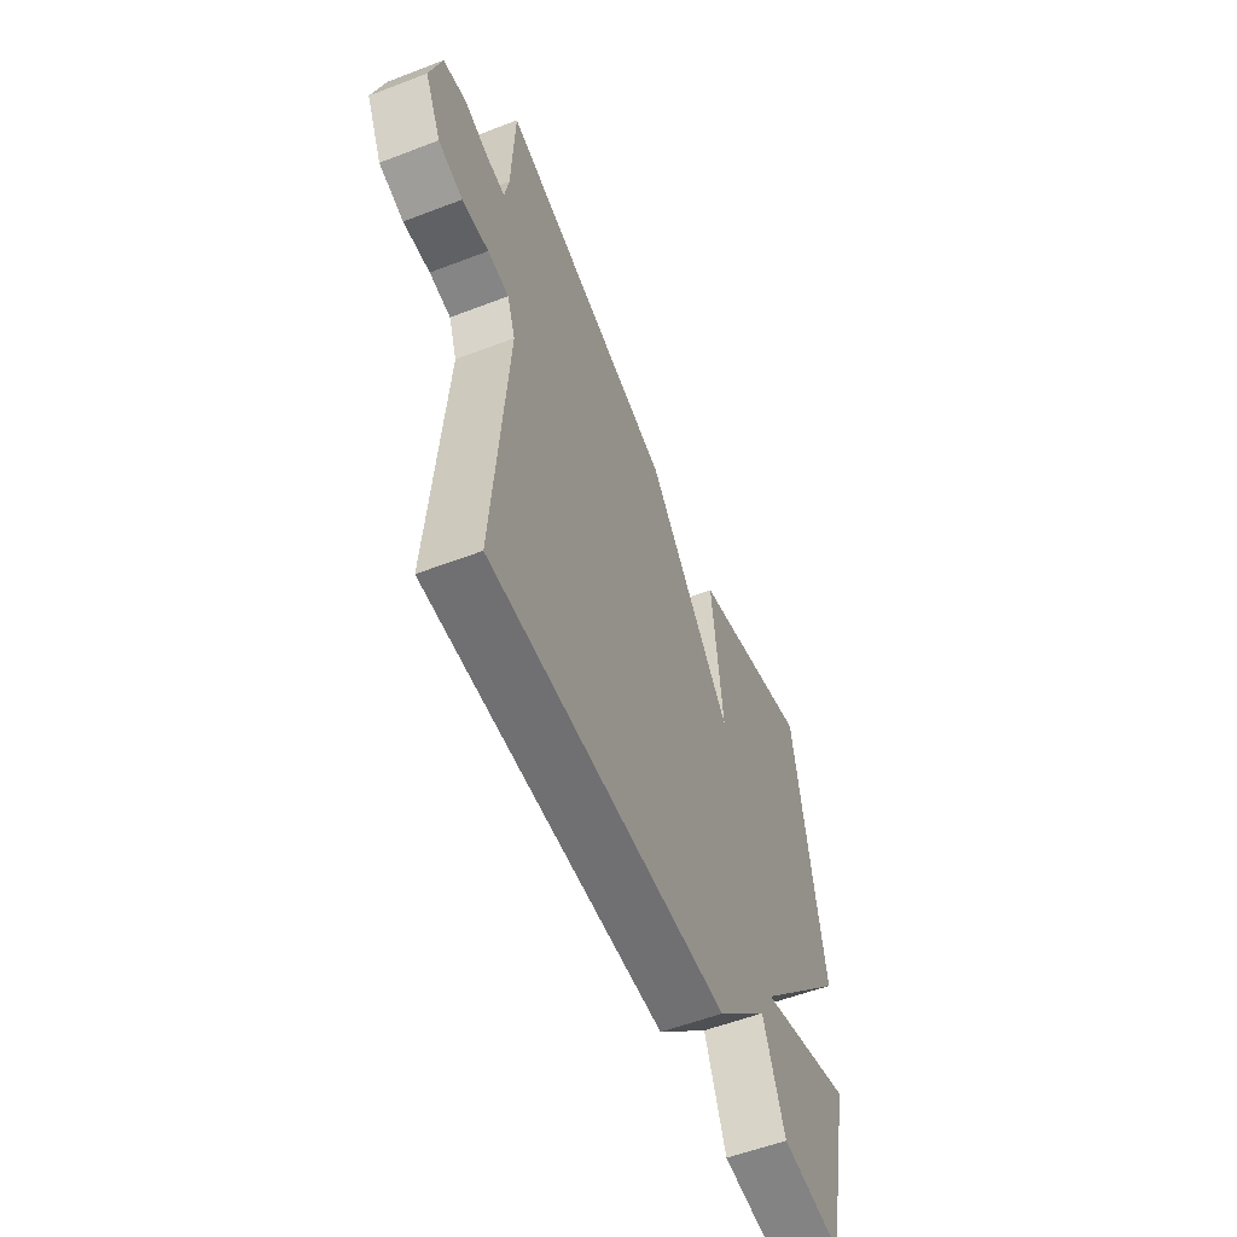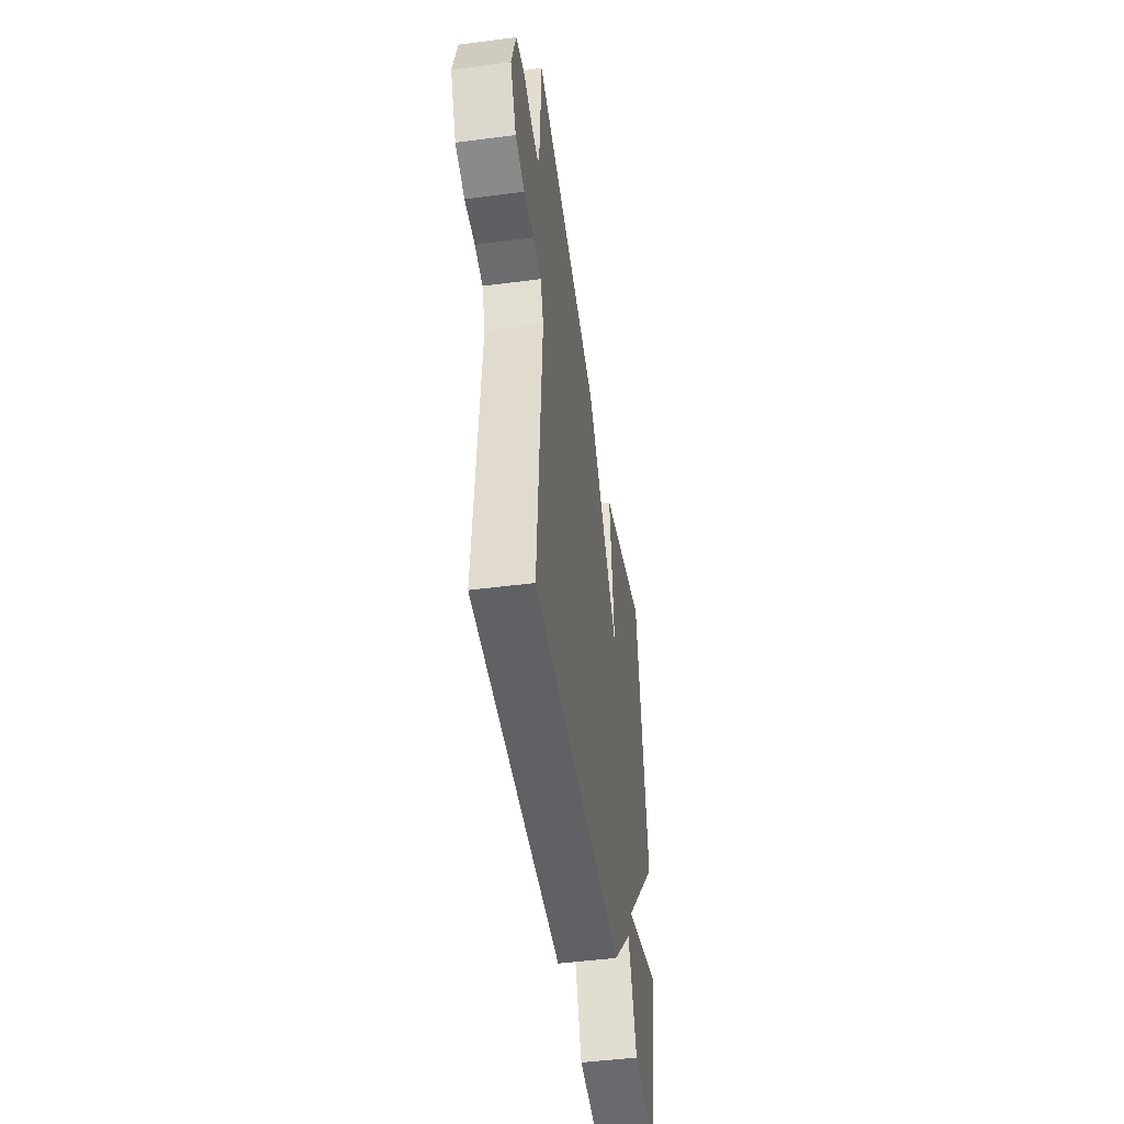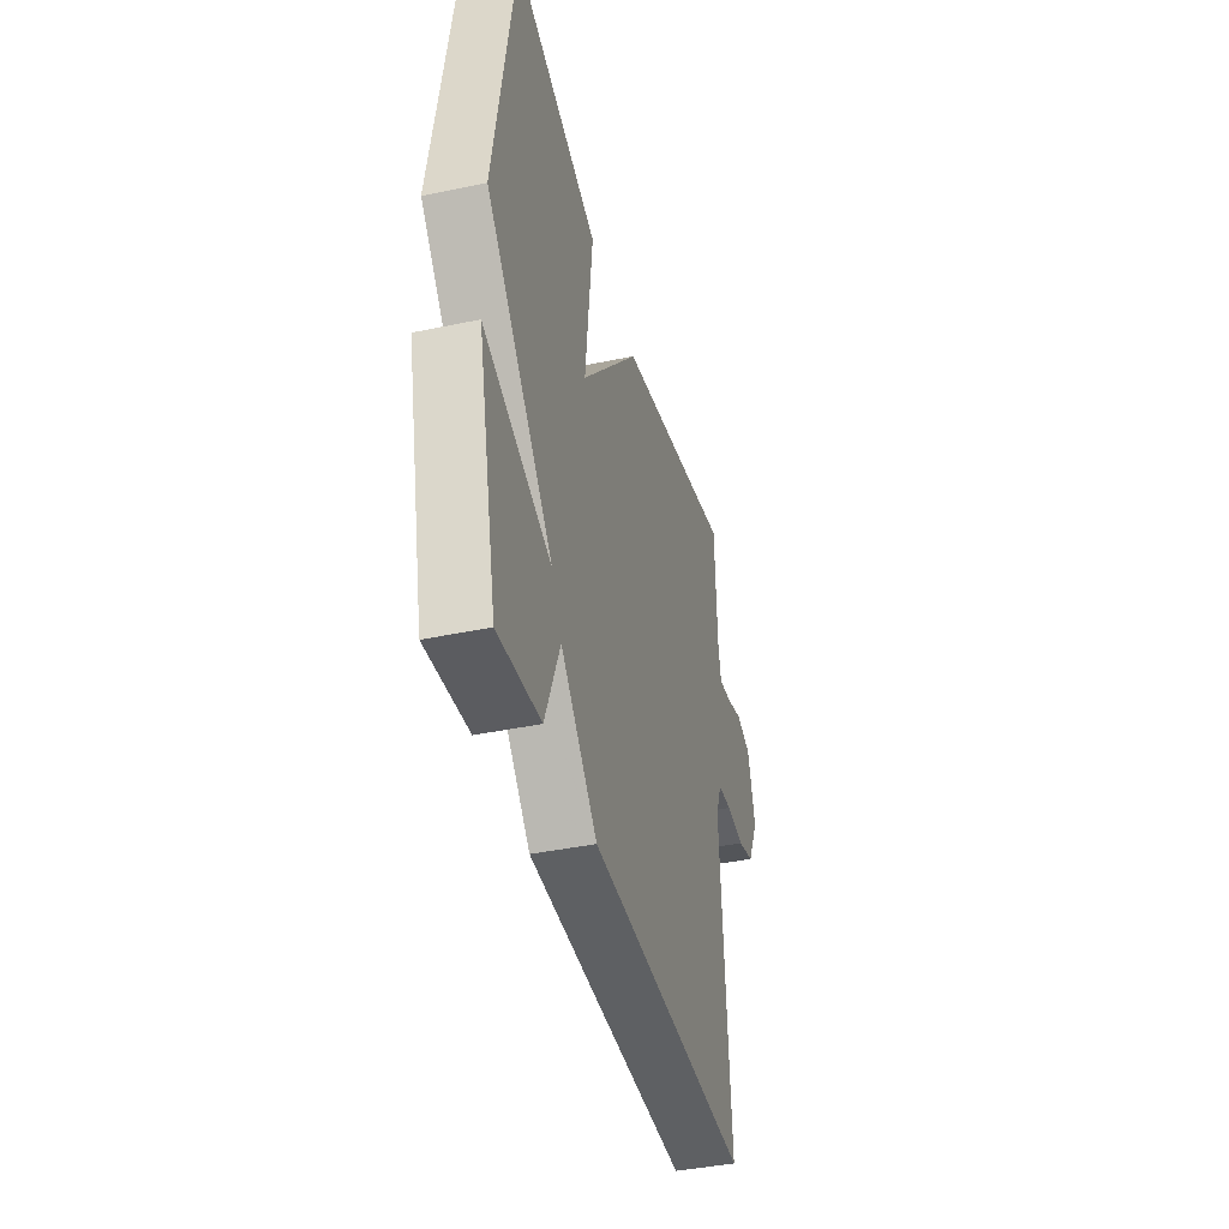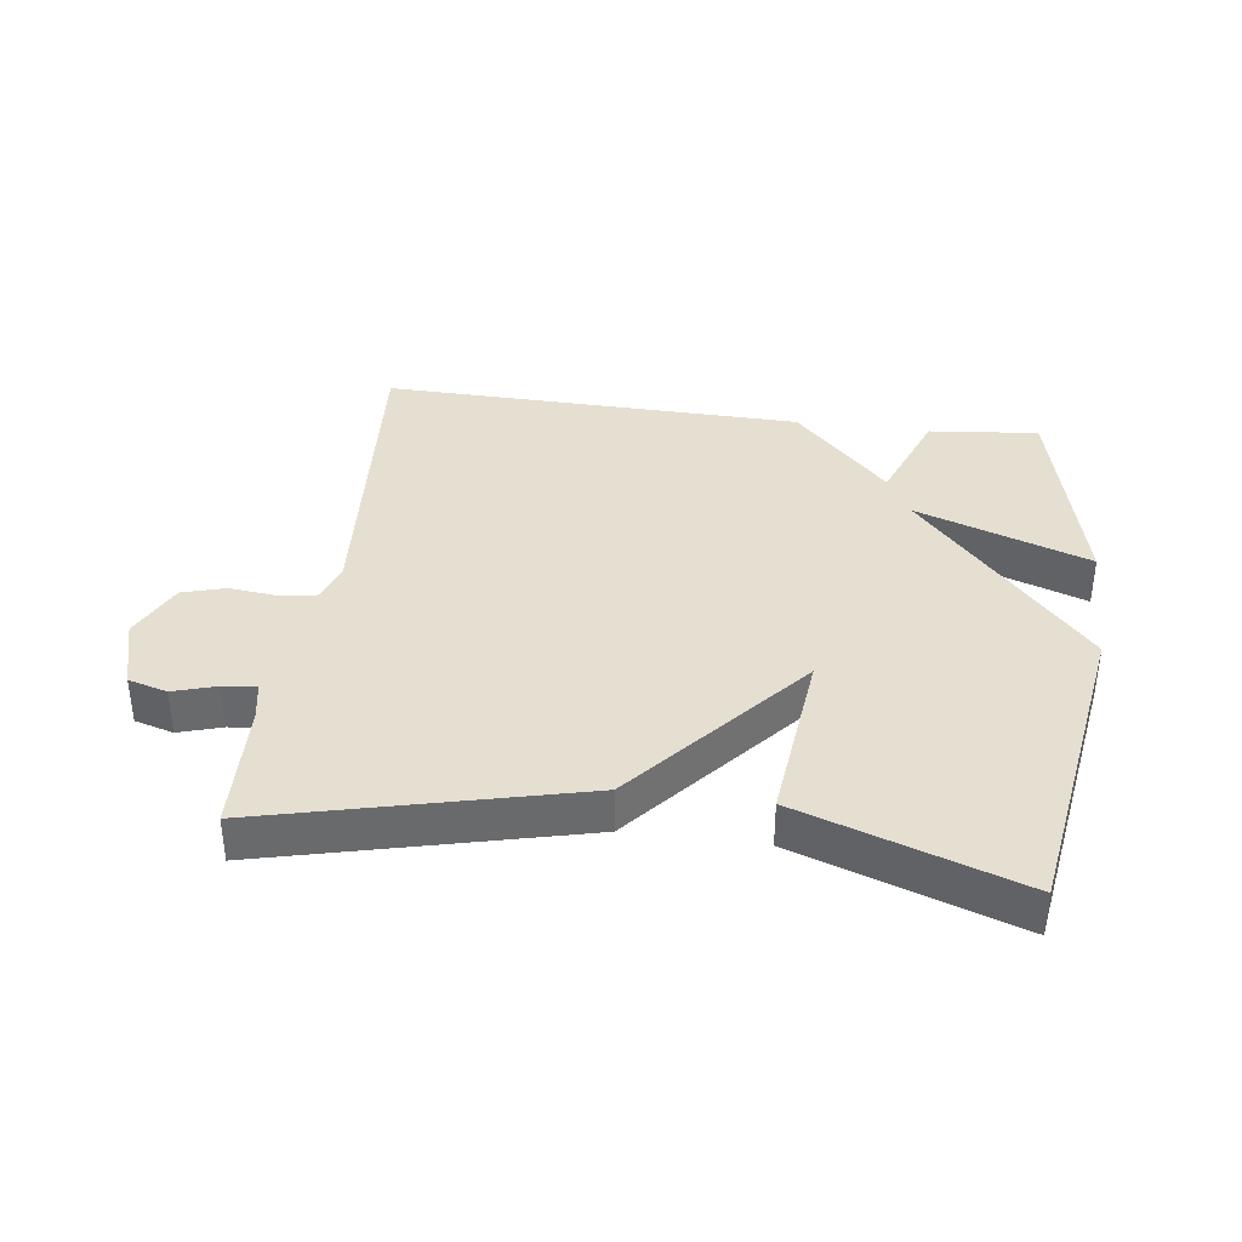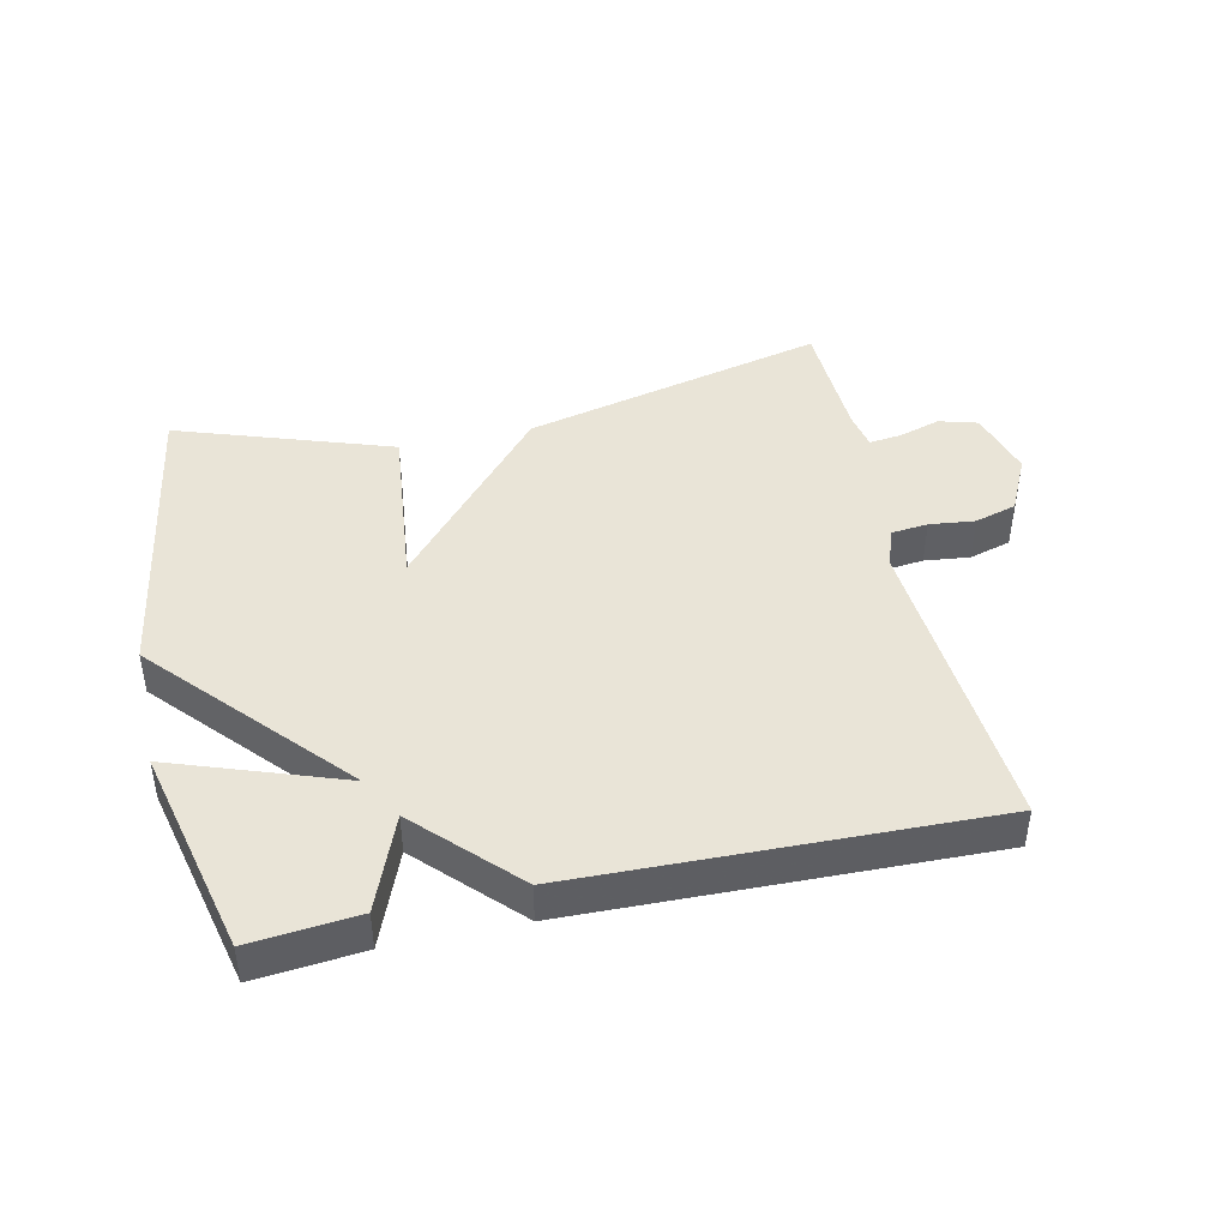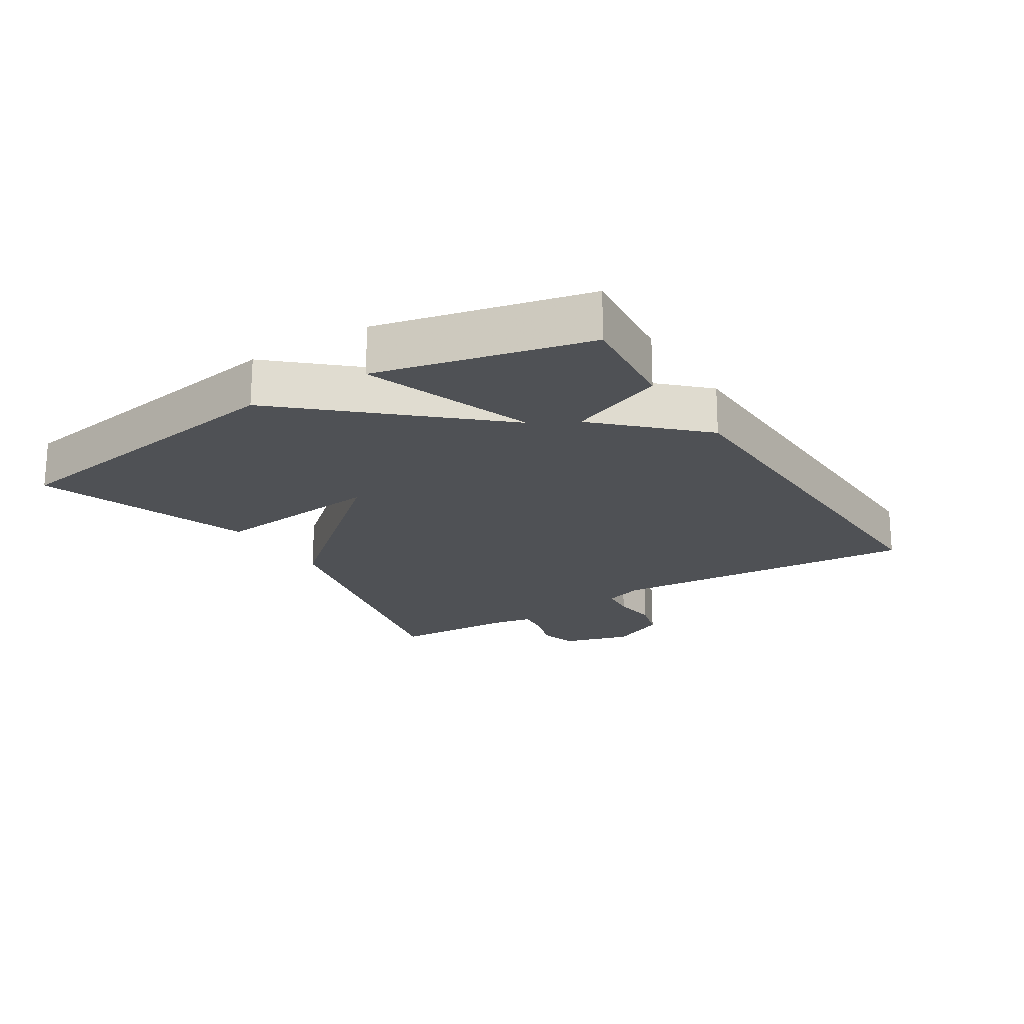
<metadata>
{"format":"obj","ext":"obj","renderer":"f3d","projection":"perspective","resolution":1024,"background":"white","views":[{"elev":-56.3,"azim":-68.2,"up":"+Z"},{"elev":-47.6,"azim":-81.7,"up":"+Z"},{"elev":-40.7,"azim":104.4,"up":"+Z"},{"elev":37.5,"azim":7.4,"up":"+Y"},{"elev":43.4,"azim":167.5,"up":"+Y"},{"elev":-19.9,"azim":122.2,"up":"+Y"}]}
</metadata>
<code>
v 0.5 0.07 0.5
v 0.576 0.07 0.024
v 0.315 0.07 -0.269
v 0.576 0.07 -0.176
v 0.5 0.07 -0.5
v 0.335 0.07 -0.484
v 0.277 0.07 -0.337
v 0.135 0.07 -0.484
v -0.5 0.07 -0.5
v -0.466 0.07 -0.017
v -0.488 0.07 0.043
v -0.544 0.07 0.049
v -0.614 0.07 0.041
v -0.679 0.07 0.06
v -0.722 0.07 0.148
v -0.692 0.07 0.254
v -0.633 0.07 0.271
v -0.568 0.07 0.251
v -0.518 0.07 0.245
v -0.507 0.07 0.305
v -0.5 0.07 0.5
v -0.031 0.07 0.386
v 0.198 0.07 0.12
v 0.169 0.07 0.386
v 0.5 0 0.5
v 0.576 0 0.024
v 0.315 0 -0.269
v 0.576 0 -0.176
v 0.5 0 -0.5
v 0.335 0 -0.484
v 0.277 0 -0.337
v 0.135 0 -0.484
v -0.5 0 -0.5
v -0.466 0 -0.017
v -0.488 0 0.043
v -0.544 0 0.049
v -0.614 0 0.041
v -0.679 0 0.06
v -0.722 0 0.148
v -0.692 0 0.254
v -0.633 0 0.271
v -0.568 0 0.251
v -0.518 0 0.245
v -0.507 0 0.305
v -0.5 0 0.5
v -0.031 0 0.386
v 0.198 0 0.12
v 0.169 0 0.386
f 1 2 3
f 24 1 3
f 23 24 3
f 22 23 3
f 21 22 3
f 20 21 3
f 19 20 3
f 18 19 3
f 16 17 18
f 15 16 18
f 14 15 18
f 13 14 18
f 12 13 18
f 11 12 18
f 11 18 3
f 10 11 3
f 9 10 3
f 8 9 3
f 7 8 3
f 5 6 7
f 4 5 7
f 3 4 7
f 27 26 25
f 27 25 48
f 27 48 47
f 27 47 46
f 27 46 45
f 27 45 44
f 27 44 43
f 27 43 42
f 42 41 40
f 42 40 39
f 42 39 38
f 42 38 37
f 42 37 36
f 42 36 35
f 27 42 35
f 27 35 34
f 27 34 33
f 27 33 32
f 27 32 31
f 31 30 29
f 31 29 28
f 31 28 27
f 1 25 26 2
f 2 26 27 3
f 3 27 28 4
f 4 28 29 5
f 5 29 30 6
f 6 30 31 7
f 7 31 32 8
f 8 32 33 9
f 9 33 34 10
f 10 34 35 11
f 11 35 36 12
f 12 36 37 13
f 13 37 38 14
f 14 38 39 15
f 15 39 40 16
f 16 40 41 17
f 17 41 42 18
f 18 42 43 19
f 19 43 44 20
f 20 44 45 21
f 21 45 46 22
f 22 46 47 23
f 23 47 48 24
f 24 48 25 1

</code>
